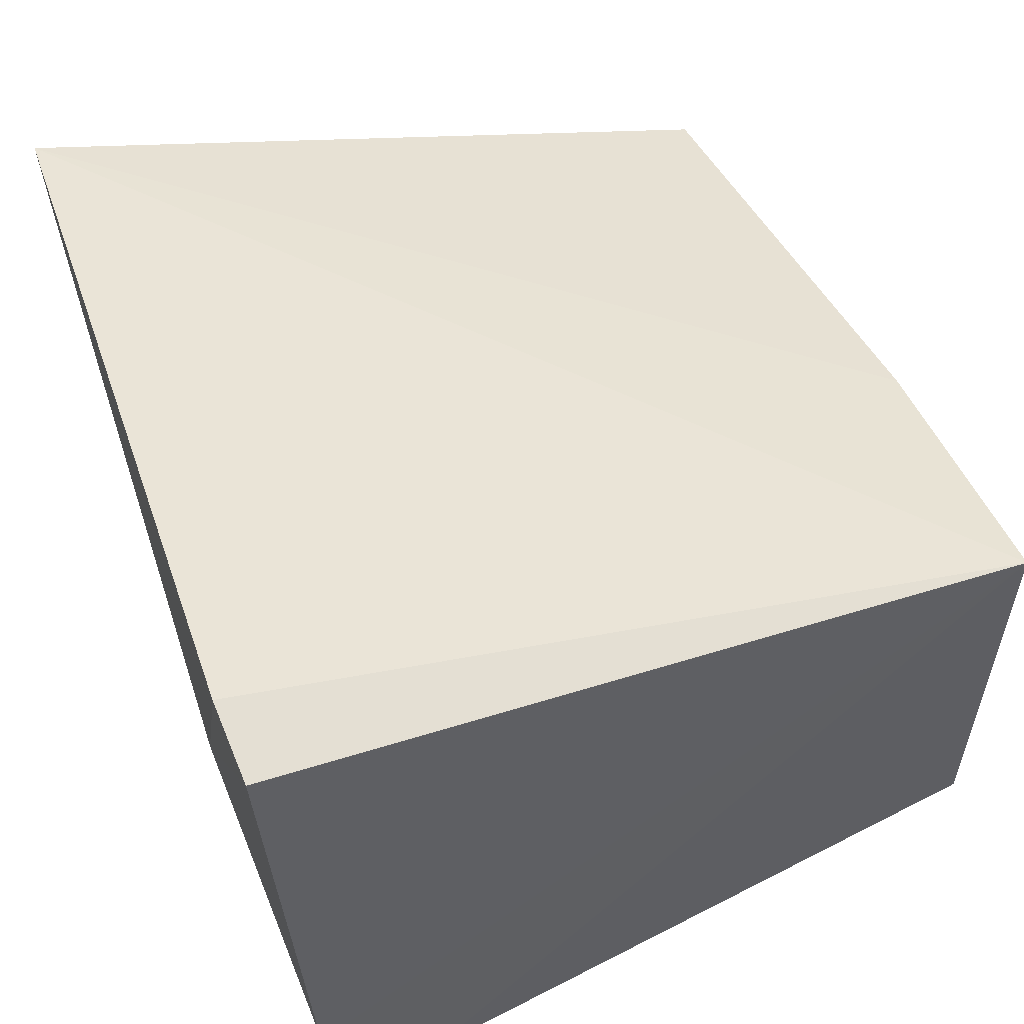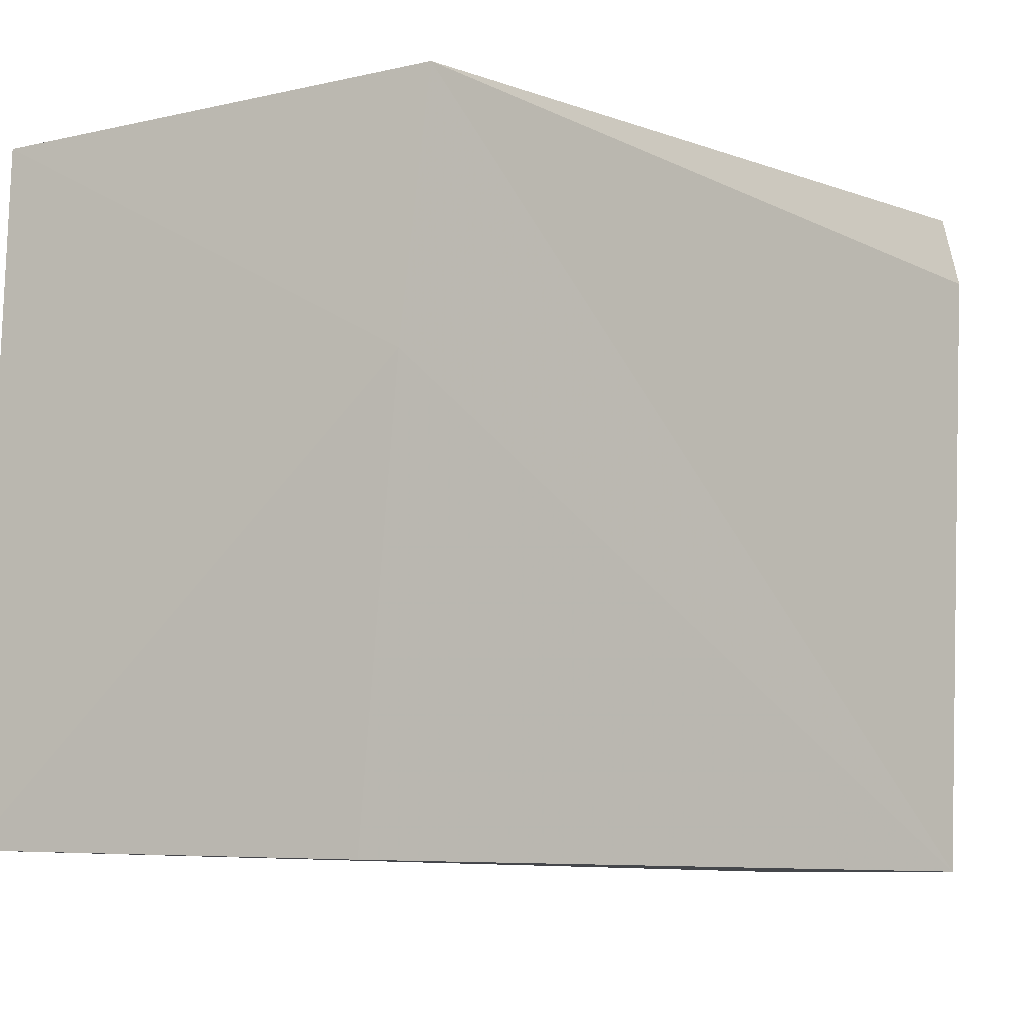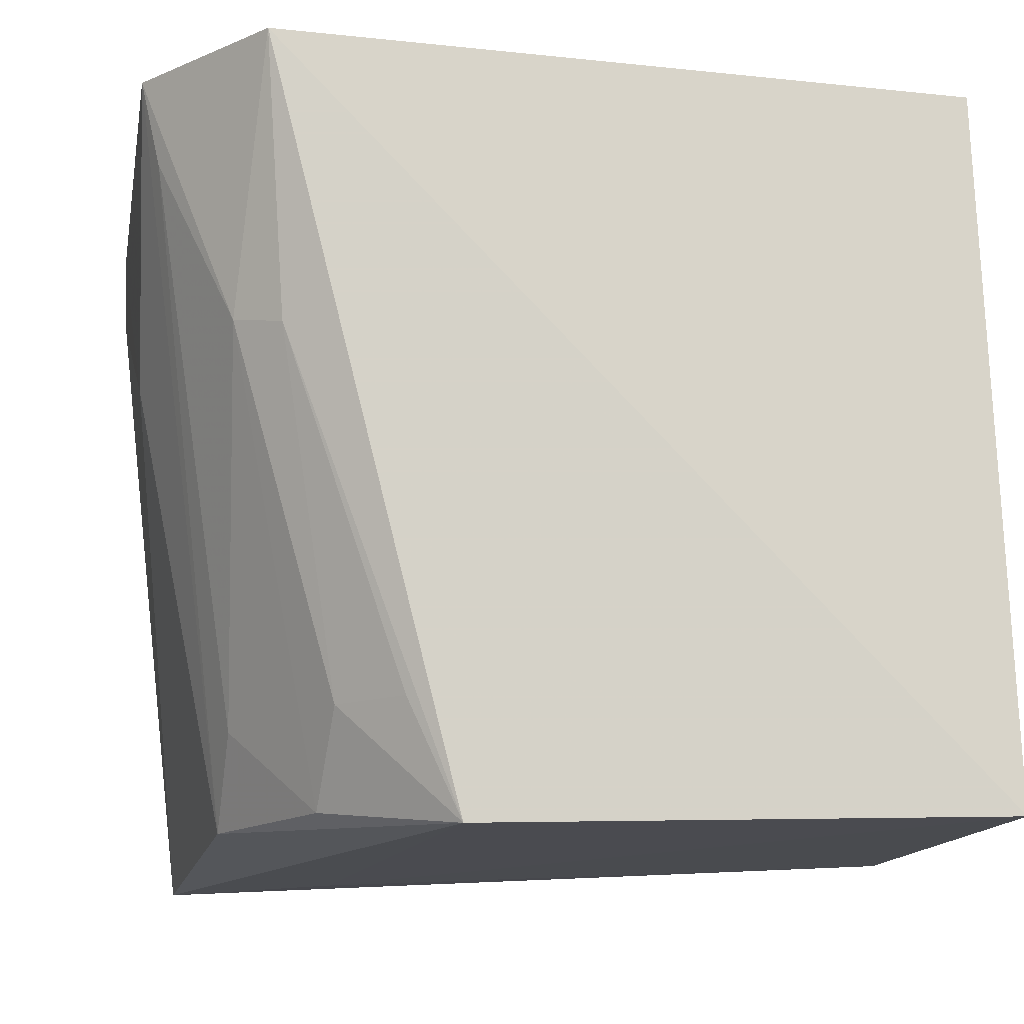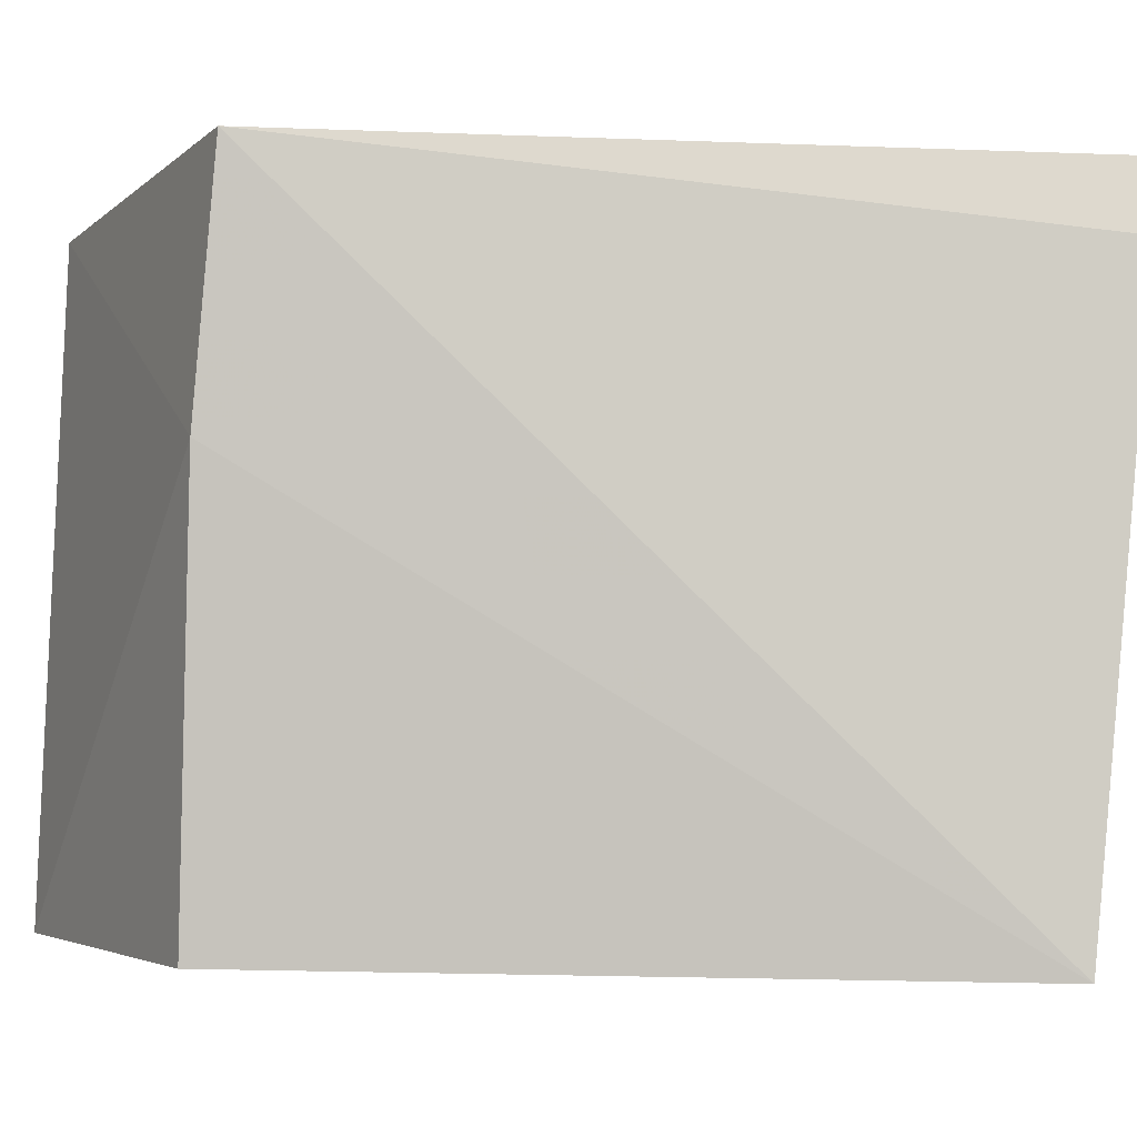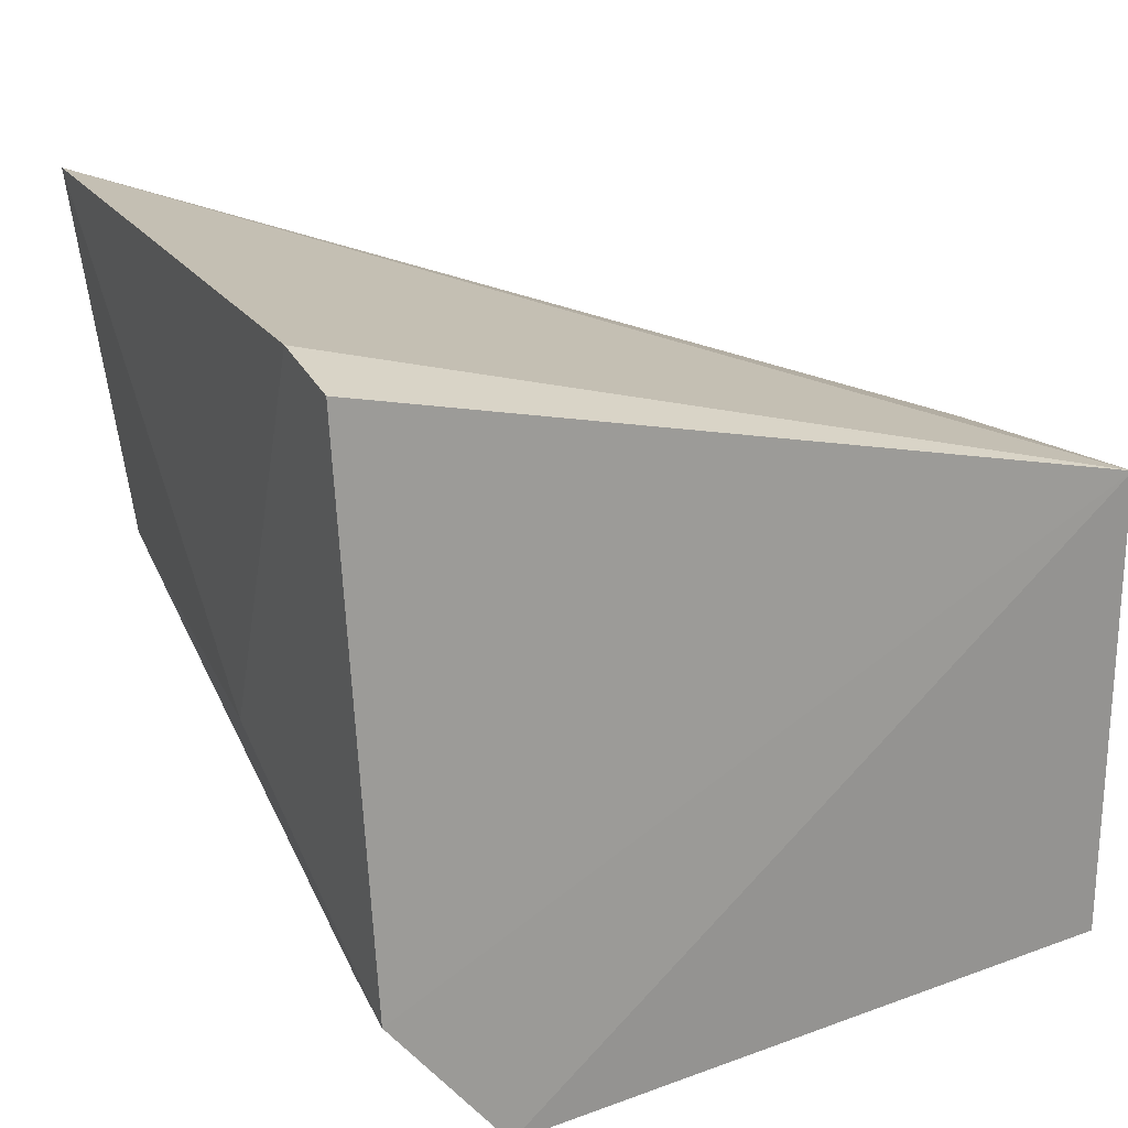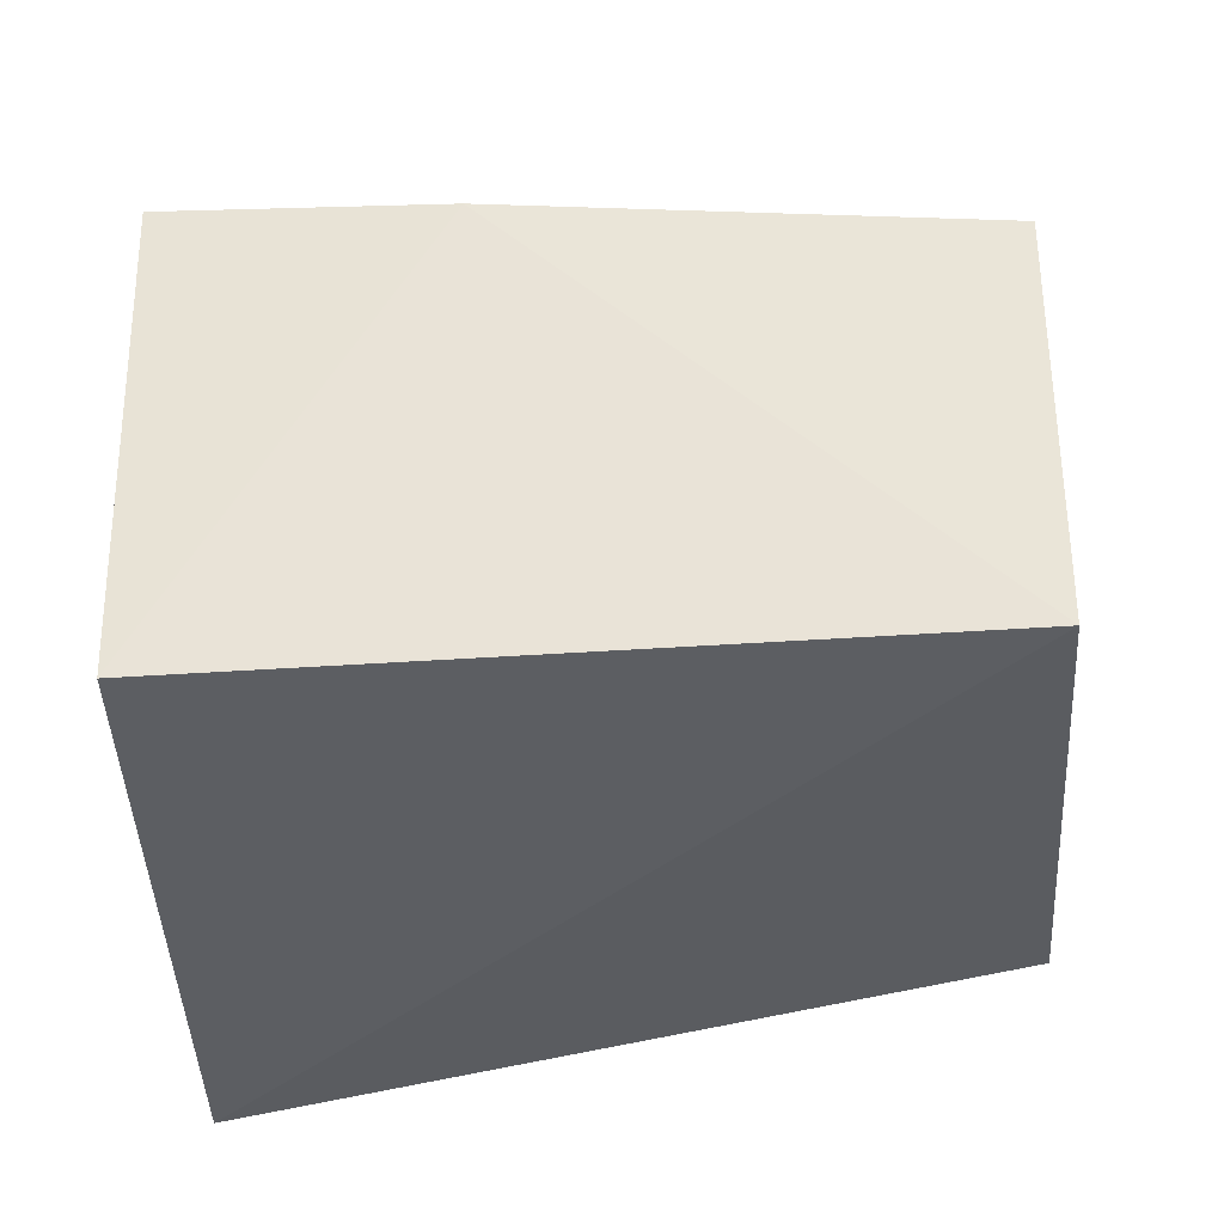
<metadata>
{"format":"obj","ext":"obj","renderer":"f3d","projection":"perspective","resolution":1024,"background":"white","views":[{"elev":54.7,"azim":154.2,"up":"+Z"},{"elev":-7.7,"azim":-60.8,"up":"+Y"},{"elev":-13.3,"azim":172.5,"up":"+Y"},{"elev":-4.1,"azim":-24.2,"up":"+Y"},{"elev":20.8,"azim":149.2,"up":"+Z"},{"elev":-37.7,"azim":-86.3,"up":"+Z"}]}
</metadata>
<code>
v 0.04837 0.07456 0.03572
v 0.04459 0.04166 0.03581
v 0.04131 0.0788 0.001064
v 0.008017 0.07715 0.0009955
v 0.008503 0.07799 0.0248
v 0.03192 0.04237 0.002287
v 0.04719 0.07881 0.008301
v 0.006809 0.04284 0.0007304
v 0.04697 0.06553 0.01661
v 0.04853 0.07838 0.03477
v 0.0425 0.06594 0.005278
v 0.007765 0.06486 0.02366
v 0.03627 0.0417 0.02845
v 0.04242 0.04326 0.01731
v 0.04028 0.06531 0.003123
v 0.008082 0.04246 0.02153
v 0.03801 0.04346 0.00912
v 0.04209 0.04777 0.01372
v 0.03743 0.04804 0.005917
v 0.04625 0.07458 0.008263
v 0.03444 0.04806 0.00286
f 5 2 1
f 5 3 4
f 7 3 5
f 8 4 3
f 8 3 6
f 9 1 2
f 10 7 5
f 10 5 1
f 10 9 7
f 10 1 9
f 11 3 7
f 12 5 4
f 12 4 8
f 12 2 5
f 13 8 6
f 13 6 2
f 14 9 2
f 14 2 6
f 14 7 9
f 15 6 3
f 15 3 11
f 16 12 8
f 16 8 13
f 16 13 2
f 16 2 12
f 17 14 6
f 18 17 11
f 18 14 17
f 19 15 11
f 19 17 6
f 19 11 17
f 20 18 11
f 20 11 7
f 20 7 14
f 20 14 18
f 21 19 6
f 21 6 15
f 21 15 19

</code>
